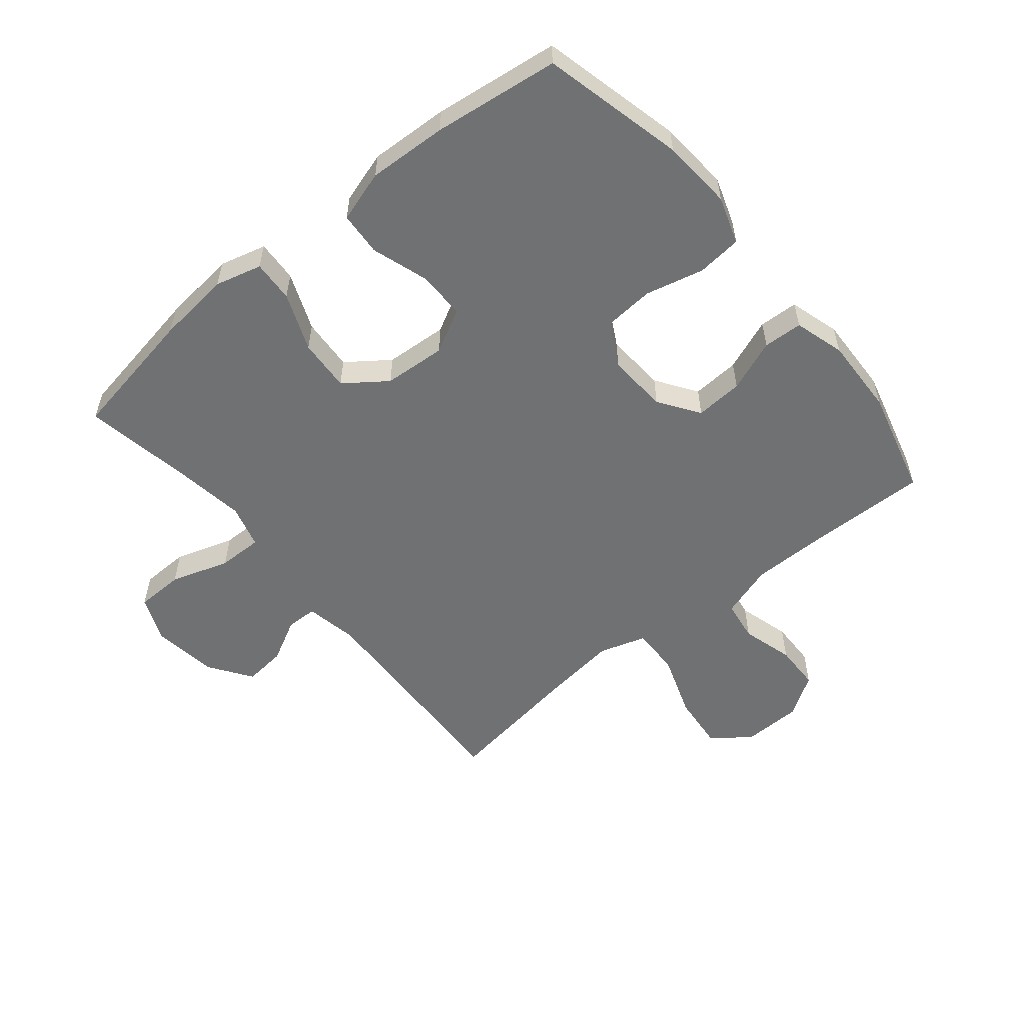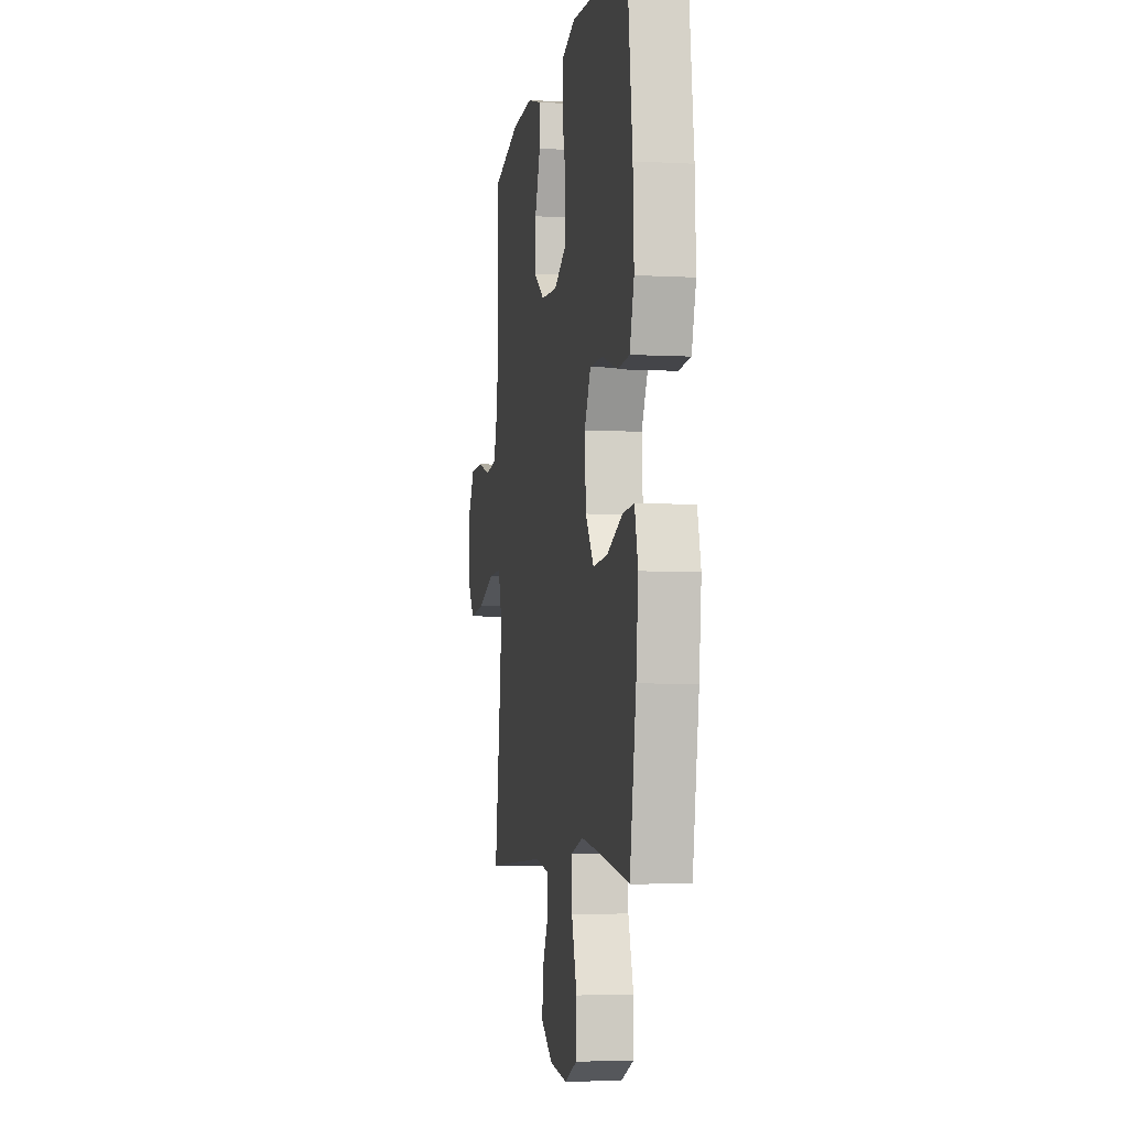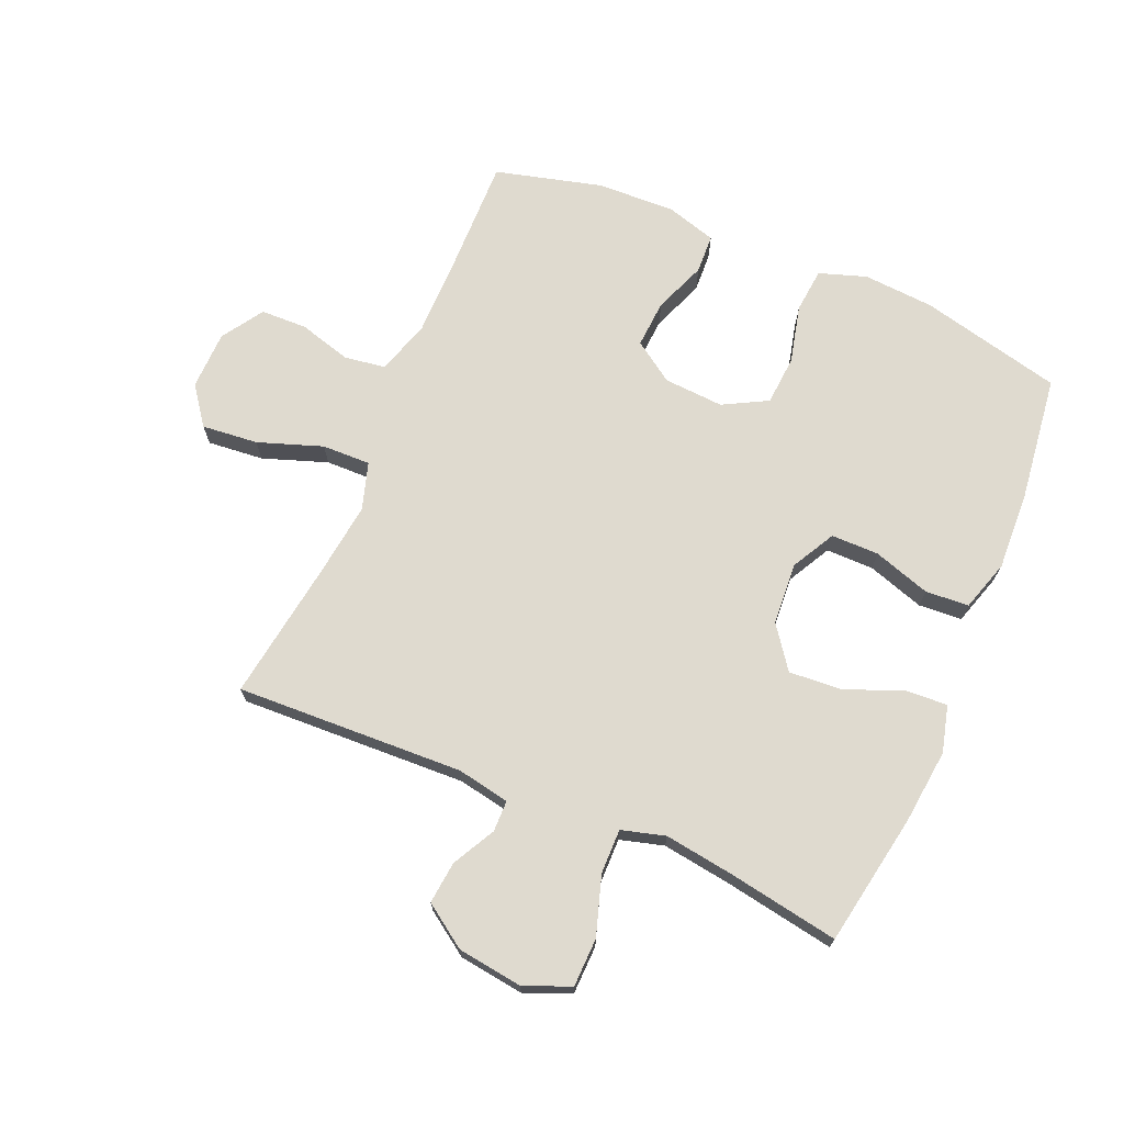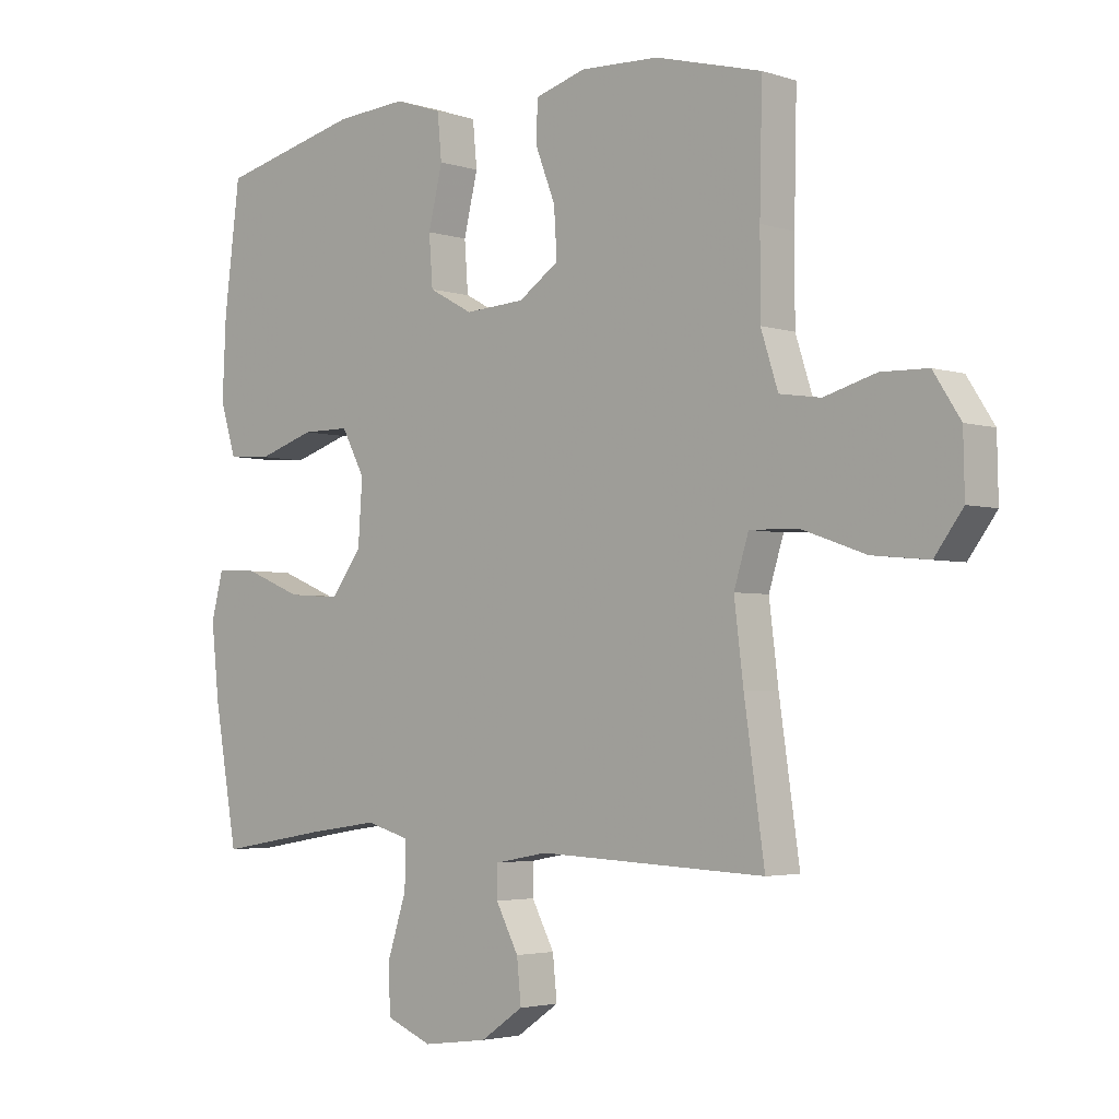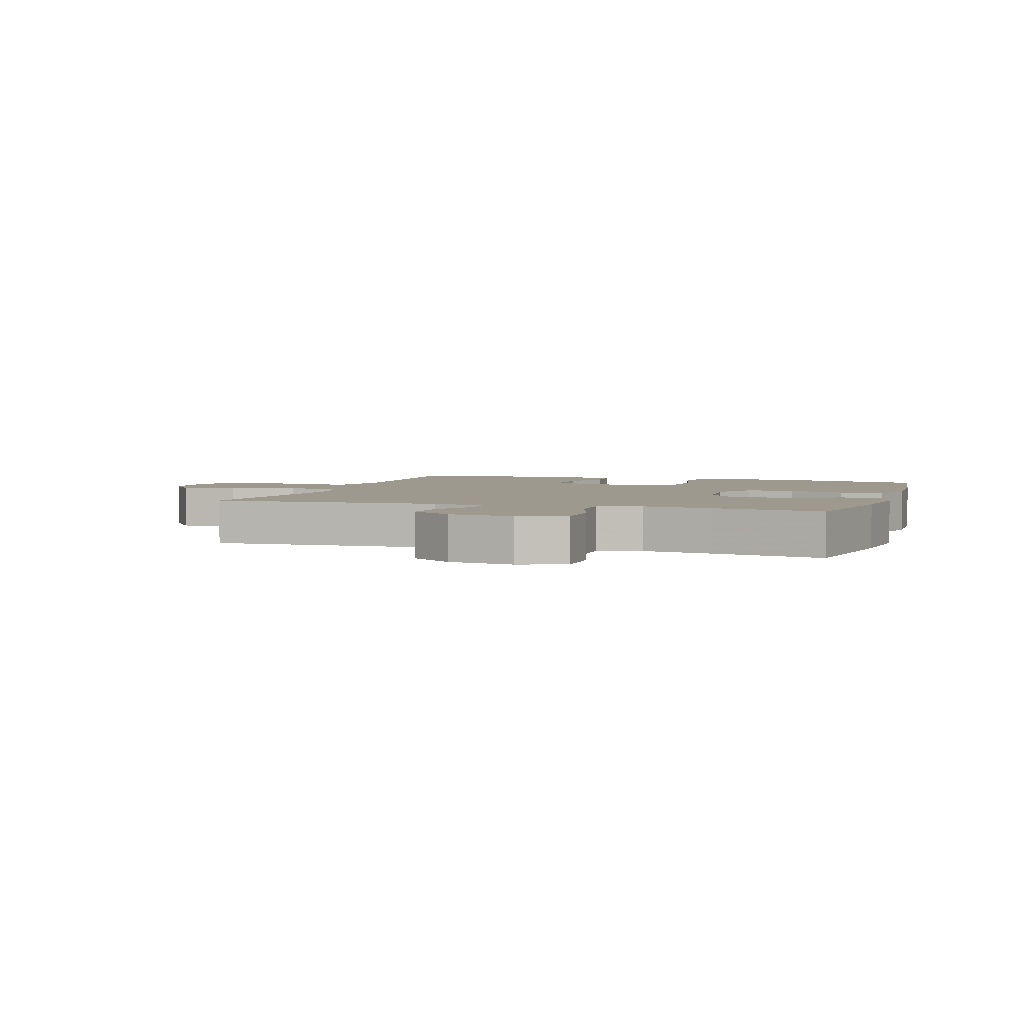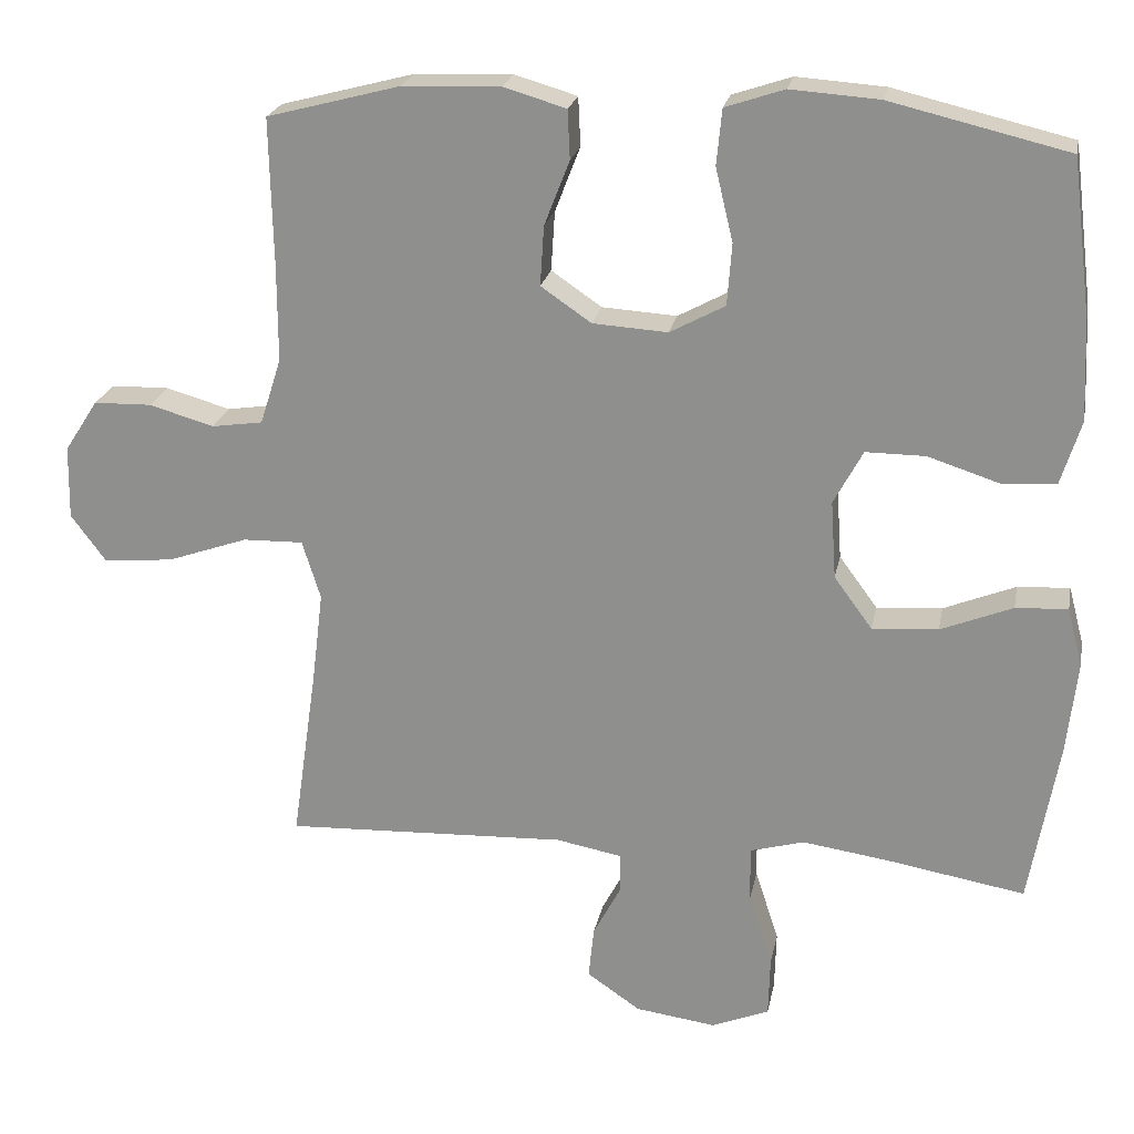
<metadata>
{"format":"obj","ext":"obj","renderer":"f3d","projection":"perspective","resolution":1024,"background":"white","views":[{"elev":-55.1,"azim":-50.5,"up":"+Y"},{"elev":-5.1,"azim":-99.8,"up":"+Z"},{"elev":70.6,"azim":-156.8,"up":"+Y"},{"elev":-3.3,"azim":42.8,"up":"+Z"},{"elev":3.4,"azim":-162.3,"up":"+Y"},{"elev":22.6,"azim":-169.0,"up":"+Z"}]}
</metadata>
<code>
v 0.5 0.07 0.5
v 0.496 0.07 0.308
v 0.496 0.07 0.18
v 0.524 0.07 0.093
v 0.591 0.07 0.083
v 0.676 0.07 0.107
v 0.752 0.07 0.105
v 0.796 0.07 0.037
v 0.798 0.07 -0.059
v 0.752 0.07 -0.121
v 0.66 0.07 -0.112
v 0.555 0.07 -0.075
v 0.476 0.07 -0.073
v 0.452 0.07 -0.15
v 0.467 0.07 -0.272
v 0.5 0.07 -0.5
v 0.129 0.07 -0.484
v 0.043 0.07 -0.5
v 0.042 0.07 -0.551
v 0.079 0.07 -0.621
v 0.086 0.07 -0.69
v 0.016 0.07 -0.738
v -0.09 0.07 -0.752
v -0.165 0.07 -0.721
v -0.167 0.07 -0.642
v -0.136 0.07 -0.546
v -0.135 0.07 -0.473
v -0.206 0.07 -0.453
v -0.319 0.07 -0.469
v -0.5 0.07 -0.5
v -0.538 0.07 -0.283
v -0.551 0.07 -0.162
v -0.531 0.07 -0.086
v -0.463 0.07 -0.09
v -0.369 0.07 -0.128
v -0.283 0.07 -0.134
v -0.233 0.07 -0.066
v -0.226 0.07 0.036
v -0.264 0.07 0.107
v -0.342 0.07 0.107
v -0.435 0.07 0.077
v -0.506 0.07 0.082
v -0.532 0.07 0.166
v -0.526 0.07 0.295
v -0.5 0.07 0.5
v -0.268 0.07 0.555
v -0.152 0.07 0.563
v -0.075 0.07 0.537
v -0.068 0.07 0.464
v -0.091 0.07 0.369
v -0.085 0.07 0.288
v -0.013 0.07 0.249
v 0.085 0.07 0.255
v 0.151 0.07 0.3
v 0.146 0.07 0.378
v 0.113 0.07 0.463
v 0.116 0.07 0.527
v 0.198 0.07 0.551
v 0.326 0.07 0.546
v 0.5 0 0.5
v 0.496 0 0.308
v 0.496 0 0.18
v 0.524 0 0.093
v 0.591 0 0.083
v 0.676 0 0.107
v 0.752 0 0.105
v 0.796 0 0.037
v 0.798 0 -0.059
v 0.752 0 -0.121
v 0.66 0 -0.112
v 0.555 0 -0.075
v 0.476 0 -0.073
v 0.452 0 -0.15
v 0.467 0 -0.272
v 0.5 0 -0.5
v 0.129 0 -0.484
v 0.043 0 -0.5
v 0.042 0 -0.551
v 0.079 0 -0.621
v 0.086 0 -0.69
v 0.016 0 -0.738
v -0.09 0 -0.752
v -0.165 0 -0.721
v -0.167 0 -0.642
v -0.136 0 -0.546
v -0.135 0 -0.473
v -0.206 0 -0.453
v -0.319 0 -0.469
v -0.5 0 -0.5
v -0.538 0 -0.283
v -0.551 0 -0.162
v -0.531 0 -0.086
v -0.463 0 -0.09
v -0.369 0 -0.128
v -0.283 0 -0.134
v -0.233 0 -0.066
v -0.226 0 0.036
v -0.264 0 0.107
v -0.342 0 0.107
v -0.435 0 0.077
v -0.506 0 0.082
v -0.532 0 0.166
v -0.526 0 0.295
v -0.5 0 0.5
v -0.268 0 0.555
v -0.152 0 0.563
v -0.075 0 0.537
v -0.068 0 0.464
v -0.091 0 0.369
v -0.085 0 0.288
v -0.013 0 0.249
v 0.085 0 0.255
v 0.151 0 0.3
v 0.146 0 0.378
v 0.113 0 0.463
v 0.116 0 0.527
v 0.198 0 0.551
v 0.326 0 0.546
f 59 1 2
f 58 59 2
f 57 58 2
f 56 57 2
f 55 56 2
f 54 55 2 3
f 53 54 3 4
f 52 53 4
f 48 49 50
f 47 48 50
f 46 47 50
f 45 46 50
f 44 45 50
f 43 44 50
f 42 43 50
f 41 42 50
f 40 41 50
f 39 40 50 51
f 38 39 51 52
f 33 34 35
f 32 33 35
f 31 32 35
f 30 31 35
f 29 30 35
f 28 29 35 36
f 27 28 36 37
f 24 25 26
f 23 24 26
f 22 23 26
f 21 22 26
f 20 21 26
f 19 20 26
f 18 19 26 27
f 38 52 4
f 37 38 4
f 27 37 4
f 18 27 4
f 17 18 4
f 10 11 12
f 9 10 12
f 8 9 12
f 7 8 12
f 6 7 12
f 5 6 12
f 5 12 13
f 4 5 13
f 17 4 13 14
f 15 16 17
f 14 15 17
f 61 60 118
f 61 118 117
f 61 117 116
f 61 116 115
f 61 115 114
f 62 61 114 113
f 63 62 113 112
f 63 112 111
f 109 108 107
f 109 107 106
f 109 106 105
f 109 105 104
f 109 104 103
f 109 103 102
f 109 102 101
f 109 101 100
f 109 100 99
f 110 109 99 98
f 111 110 98 97
f 94 93 92
f 94 92 91
f 94 91 90
f 94 90 89
f 94 89 88
f 95 94 88 87
f 96 95 87 86
f 85 84 83
f 85 83 82
f 85 82 81
f 85 81 80
f 85 80 79
f 85 79 78
f 86 85 78 77
f 63 111 97
f 63 97 96
f 63 96 86
f 63 86 77
f 63 77 76
f 71 70 69
f 71 69 68
f 71 68 67
f 71 67 66
f 71 66 65
f 71 65 64
f 72 71 64
f 72 64 63
f 73 72 63 76
f 76 75 74
f 76 74 73
f 1 60 61 2
f 2 61 62 3
f 3 62 63 4
f 4 63 64 5
f 5 64 65 6
f 6 65 66 7
f 7 66 67 8
f 8 67 68 9
f 9 68 69 10
f 10 69 70 11
f 11 70 71 12
f 12 71 72 13
f 13 72 73 14
f 14 73 74 15
f 15 74 75 16
f 16 75 76 17
f 17 76 77 18
f 18 77 78 19
f 19 78 79 20
f 20 79 80 21
f 21 80 81 22
f 22 81 82 23
f 23 82 83 24
f 24 83 84 25
f 25 84 85 26
f 26 85 86 27
f 27 86 87 28
f 28 87 88 29
f 29 88 89 30
f 30 89 90 31
f 31 90 91 32
f 32 91 92 33
f 33 92 93 34
f 34 93 94 35
f 35 94 95 36
f 36 95 96 37
f 37 96 97 38
f 38 97 98 39
f 39 98 99 40
f 40 99 100 41
f 41 100 101 42
f 42 101 102 43
f 43 102 103 44
f 44 103 104 45
f 45 104 105 46
f 46 105 106 47
f 47 106 107 48
f 48 107 108 49
f 49 108 109 50
f 50 109 110 51
f 51 110 111 52
f 52 111 112 53
f 53 112 113 54
f 54 113 114 55
f 55 114 115 56
f 56 115 116 57
f 57 116 117 58
f 58 117 118 59
f 59 118 60 1

</code>
